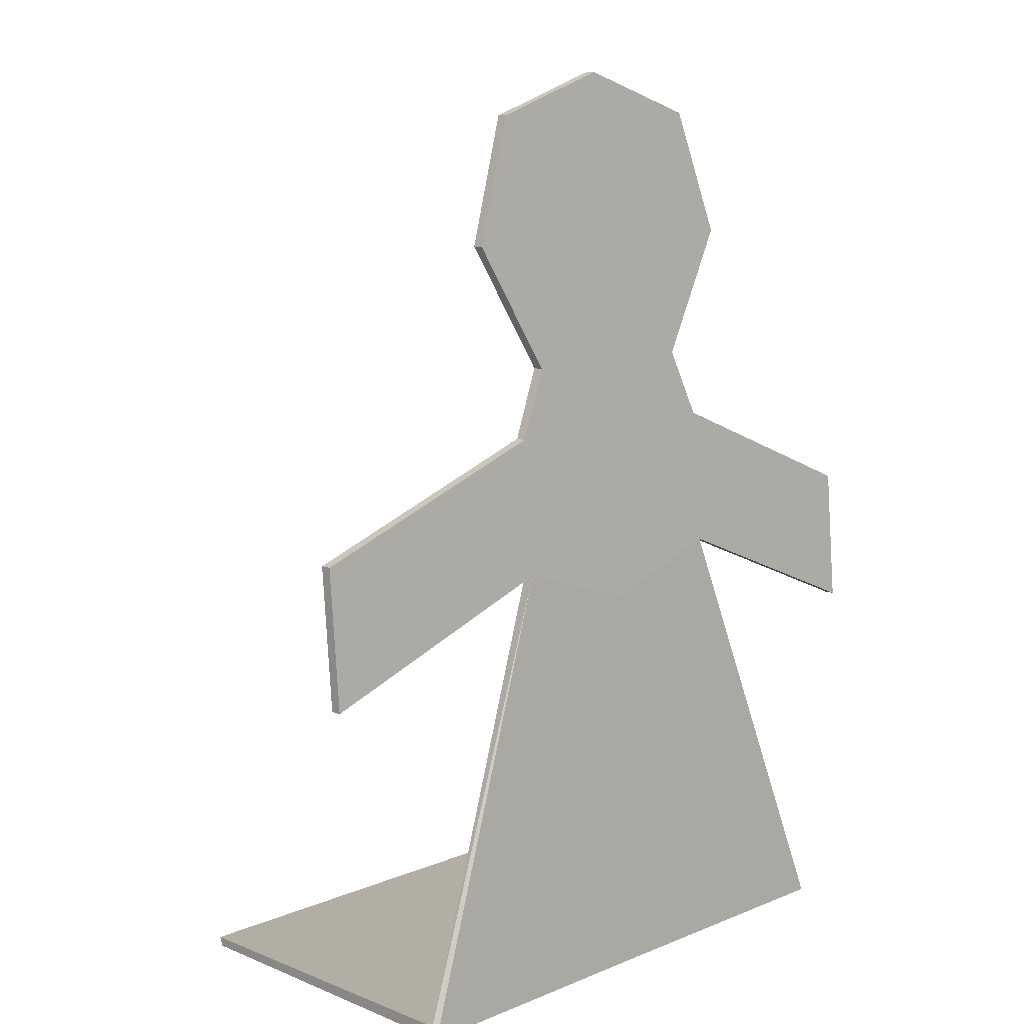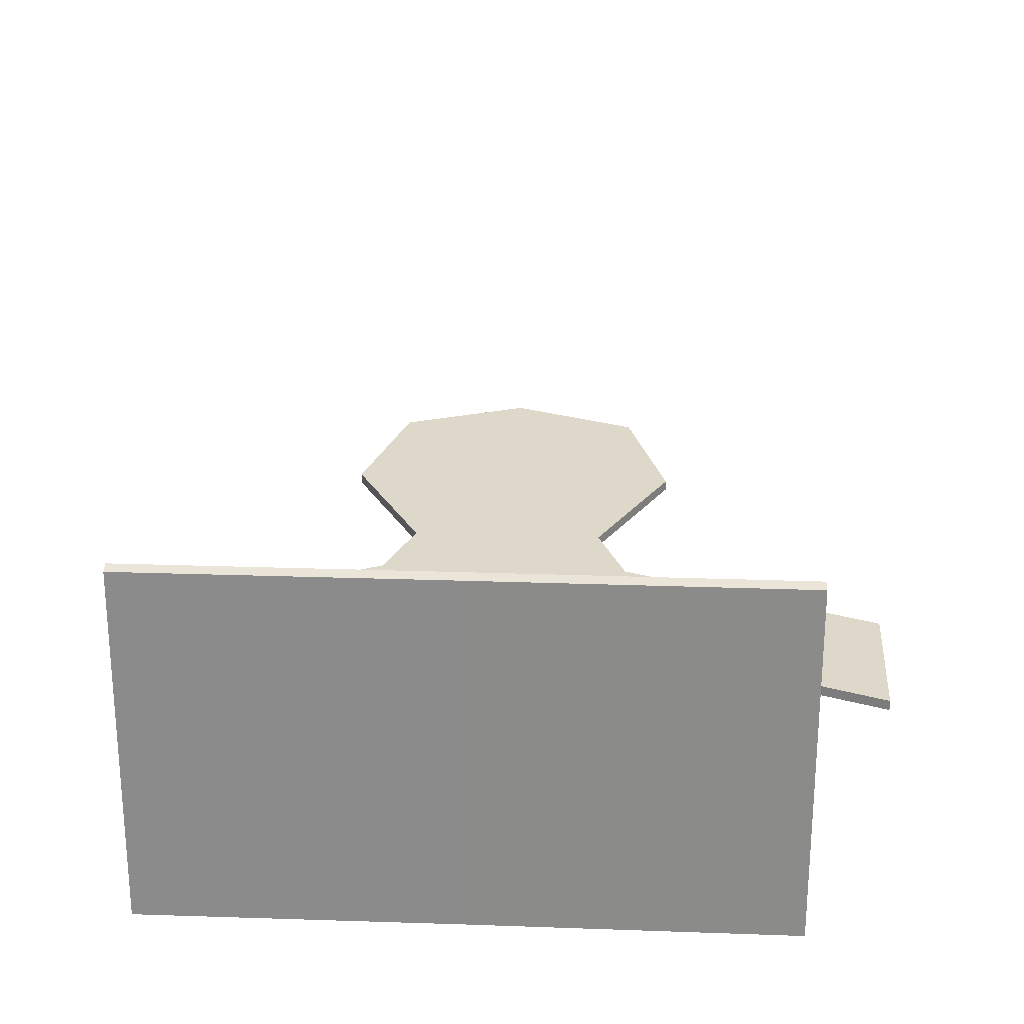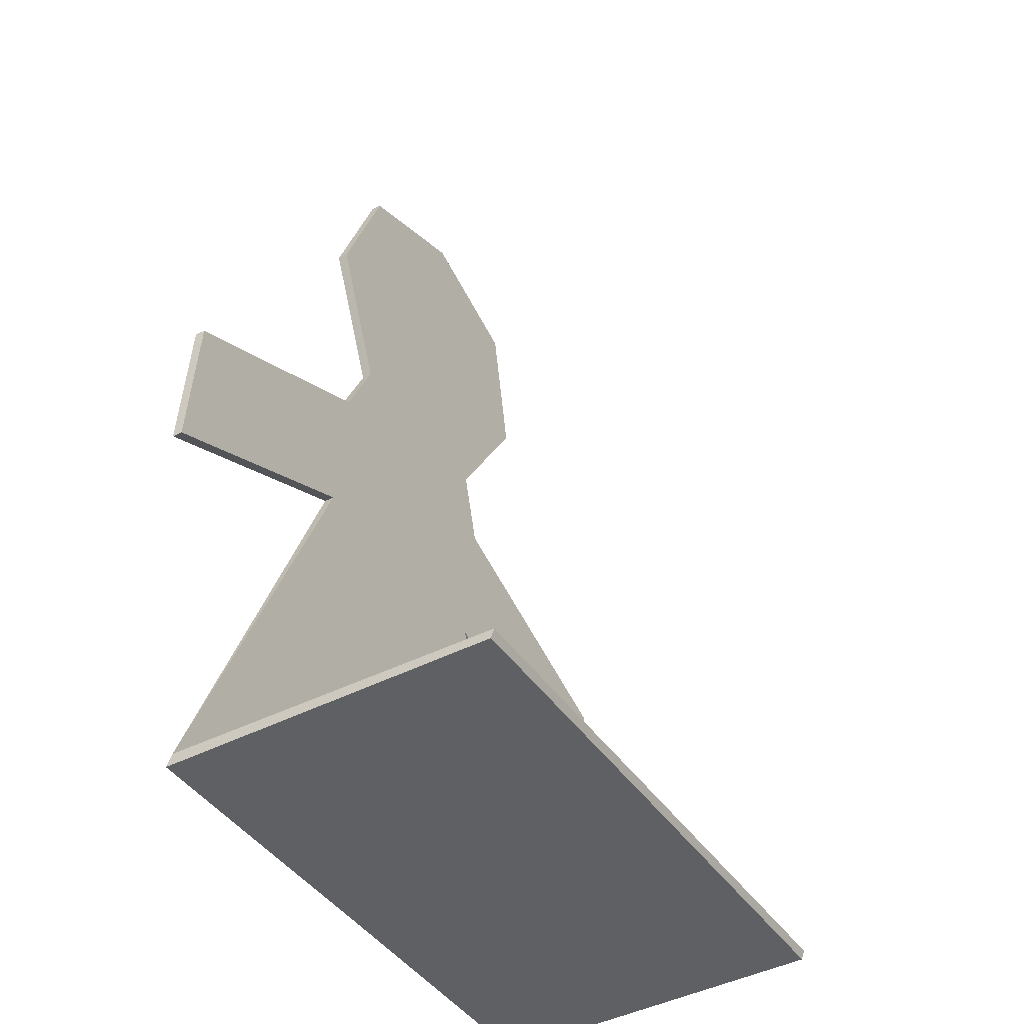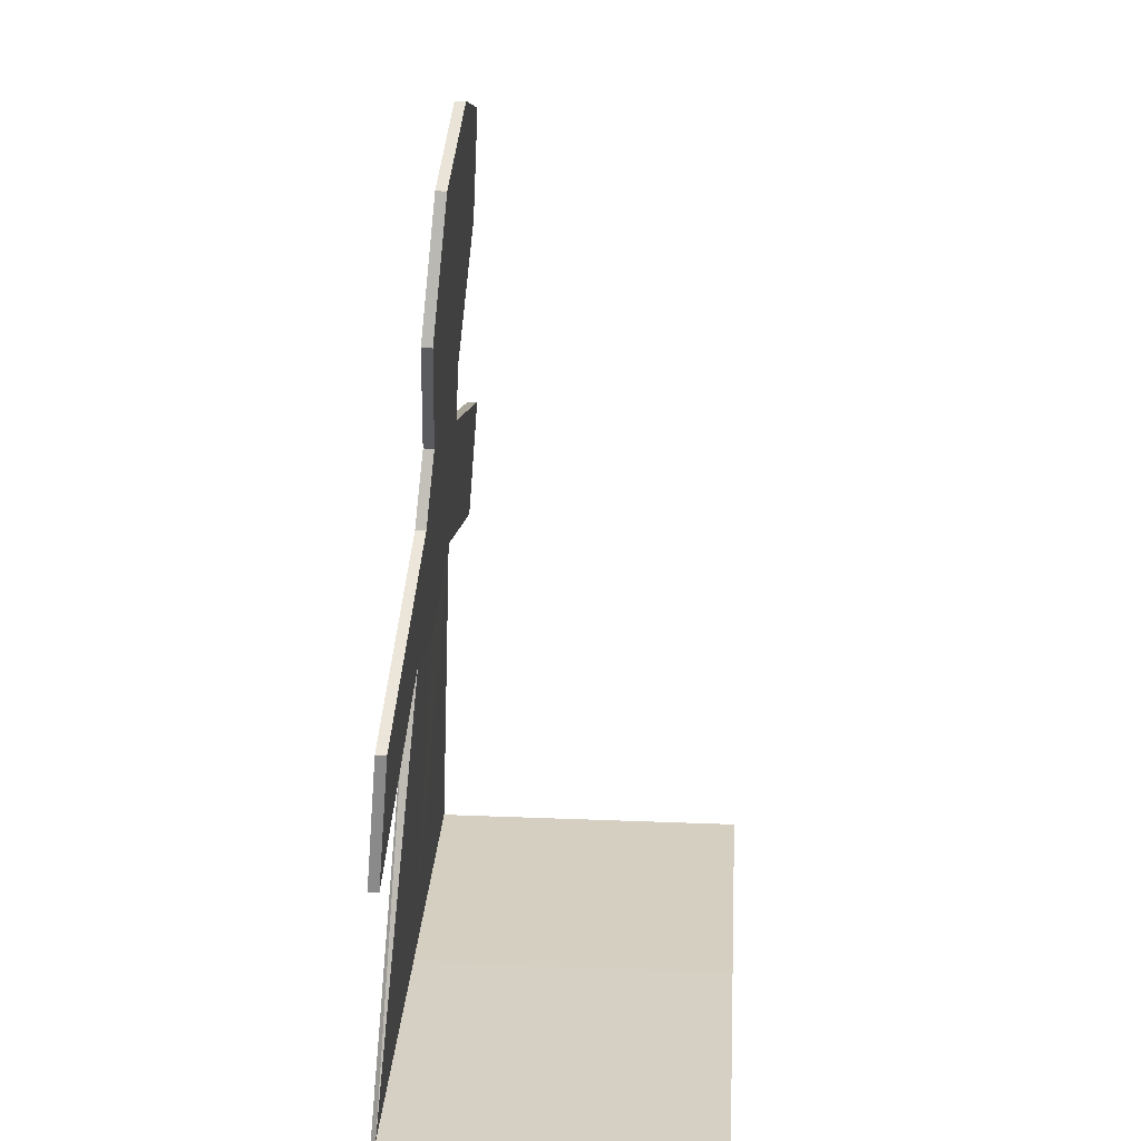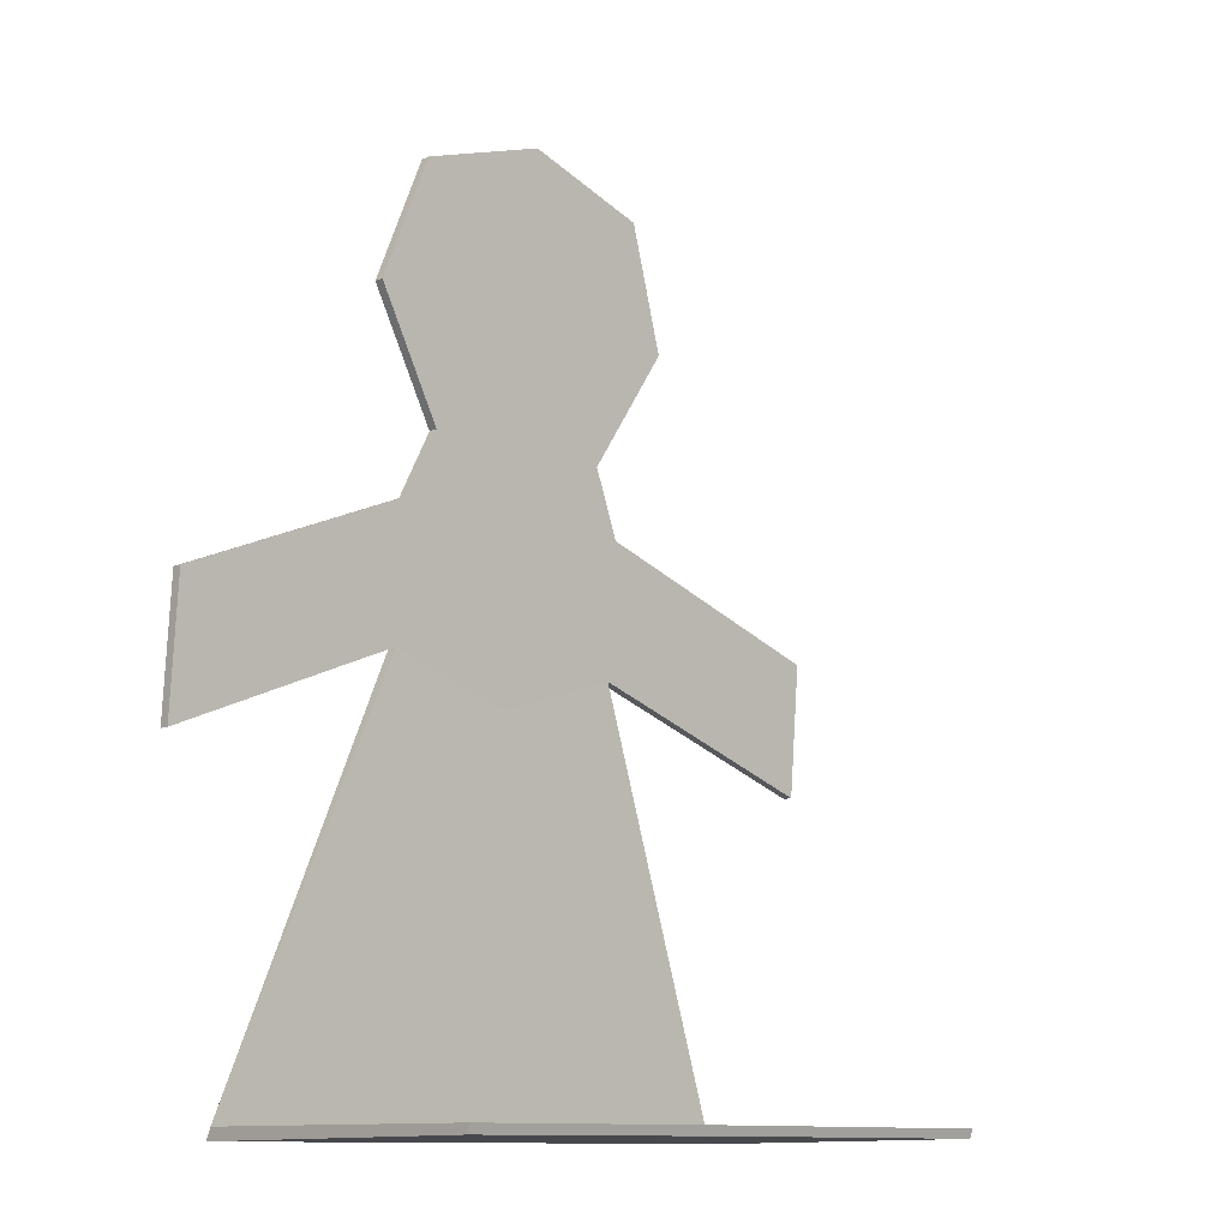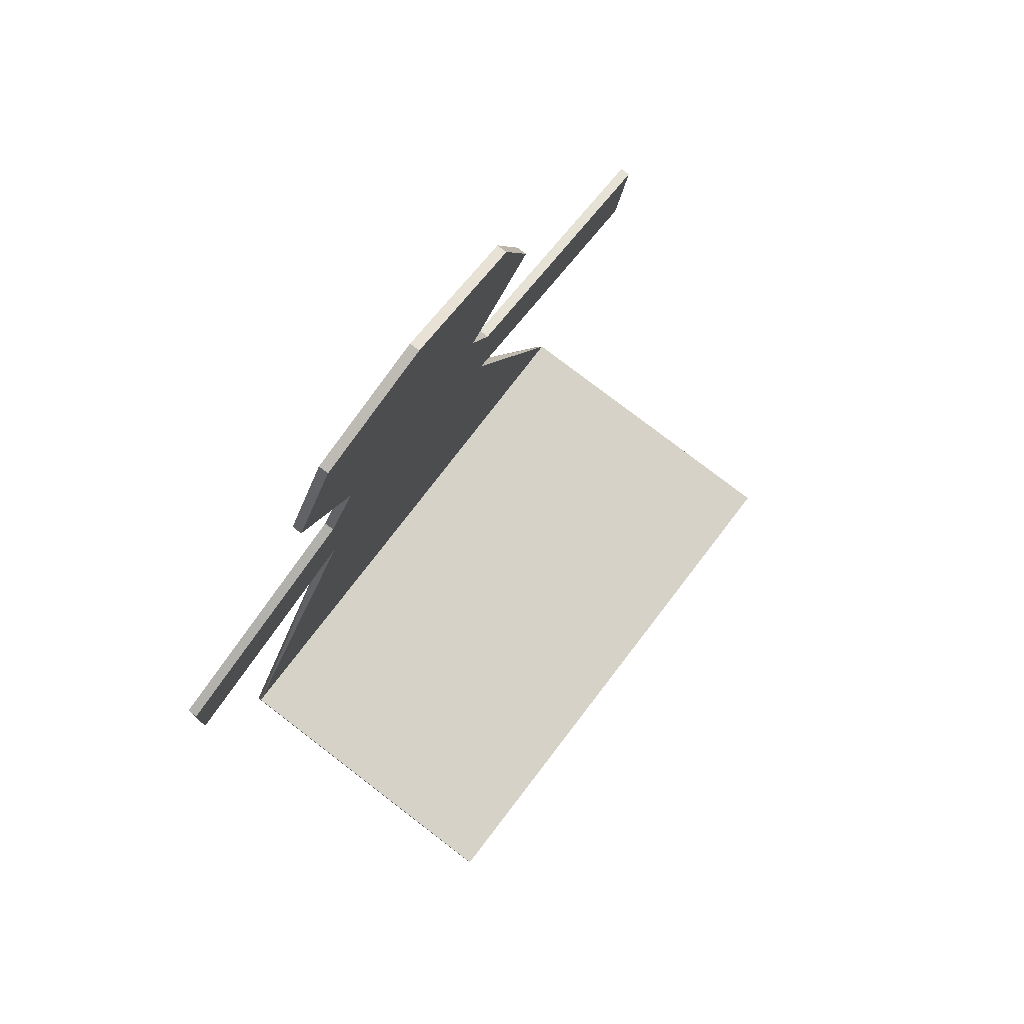
<metadata>
{"format":"obj","ext":"obj","renderer":"f3d","projection":"perspective","resolution":1024,"background":"white","views":[{"elev":10.9,"azim":134.5,"up":"+Y"},{"elev":26.4,"azim":3.1,"up":"+Z"},{"elev":-42.6,"azim":-58.7,"up":"+Y"},{"elev":26.0,"azim":-86.3,"up":"+Y"},{"elev":-11.5,"azim":-43.3,"up":"+Y"},{"elev":77.7,"azim":-52.5,"up":"+Y"}]}
</metadata>
<code>
o Plane
v -0.2319 1.389 -0.05679
v 0.2319 1.389 -0.05679
v -0.3017 1.968 -0.009688
v 0.3017 1.968 -0.009688
v 0 1.292 -0.06471
v 0 2.065 -0.001772
v -0.4032 1.678 -0.03324
v 0.4032 1.678 -0.03324
v 0 1.678 -0.03324
v -0.3017 1.233 -0.06954
v 0.3017 1.233 -0.06954
v 0 1.135 -0.07745
v -0.3017 0.9157 -0.09533
v 0.3017 0.9157 -0.09533
v 0 0.8185 -0.1032
v -0.8449 1.007 -0.08792
v -0.8449 0.6899 -0.1137
v 0.9132 1.029 -0.08614
v 0.9132 0.7118 -0.1119
v -0.6785 -0.06548 -0.1698
v 0.6785 -0.06548 -0.1698
v 0 -0.0645 -0.1691
v -0.6785 -0.06522 0.6038
v 0.6785 -0.06522 0.6038
v 0 -0.0642 0.6038
v -0.4032 1.679 -0.05723
v -0.2319 1.389 -0.08078
v 0 1.292 -0.08869
v 0.2319 1.389 -0.08078
v 0.4032 1.679 -0.05723
v 0.3017 1.968 -0.03367
v 0 2.065 -0.02576
v -0.3017 1.968 -0.03367
v 0 1.679 -0.05723
v 0 1.135 -0.1014
v 0.3017 1.233 -0.09352
v -0.3017 1.233 -0.09352
v 0 0.8186 -0.1272
v 0.3017 0.9159 -0.1193
v -0.3017 0.9159 -0.1193
v -0.8449 1.007 -0.1119
v -0.8449 0.6901 -0.1377
v 0.9132 1.029 -0.1101
v 0.9132 0.7119 -0.1359
v 0 -0.09273 -0.1827
v 0.6785 -0.0937 -0.1833
v -0.6785 -0.0937 -0.1833
v 0 -0.08473 0.5965
v 0.6785 -0.08574 0.5965
v -0.6785 -0.08574 0.5965
f 9 8 4
f 3 7 9
f 1 5 9
f 9 5 2
f 5 1 10
f 11 2 5
f 12 10 13
f 12 15 14
f 13 10 16
f 14 19 18
f 13 20 22
f 14 15 22
f 23 22 20
f 22 24 21
f 9 4 6
f 3 9 6
f 1 9 7
f 9 2 8
f 5 10 12
f 11 5 12
f 12 13 15
f 12 14 11
f 13 16 17
f 14 18 11
f 13 22 15
f 14 22 21
f 23 25 22
f 22 25 24
f 34 31 30
f 33 34 26
f 27 34 28
f 34 29 28
f 28 37 27
f 36 28 29
f 35 40 37
f 35 39 38
f 40 41 37
f 39 43 44
f 40 45 47
f 39 45 38
f 50 47 45
f 45 46 49
f 34 32 31
f 33 32 34
f 27 26 34
f 34 30 29
f 28 35 37
f 36 35 28
f 35 38 40
f 35 36 39
f 40 42 41
f 39 36 43
f 40 38 45
f 39 46 45
f 50 45 48
f 45 49 48
f 4 32 6
f 20 40 47
f 17 41 42
f 10 27 37
f 21 39 14
f 7 33 26
f 17 40 13
f 18 36 11
f 1 26 27
f 24 48 25
f 2 30 8
f 19 43 18
f 11 29 2
f 23 48 50
f 19 39 44
f 8 31 4
f 20 50 47
f 3 32 33
f 16 37 41
f 21 49 24
f 4 31 32
f 20 13 40
f 17 16 41
f 10 1 27
f 21 46 39
f 7 3 33
f 17 42 40
f 18 43 36
f 1 7 26
f 24 49 48
f 2 29 30
f 19 44 43
f 11 36 29
f 23 25 48
f 19 14 39
f 8 30 31
f 20 23 50
f 3 6 32
f 16 10 37
f 21 46 49

</code>
